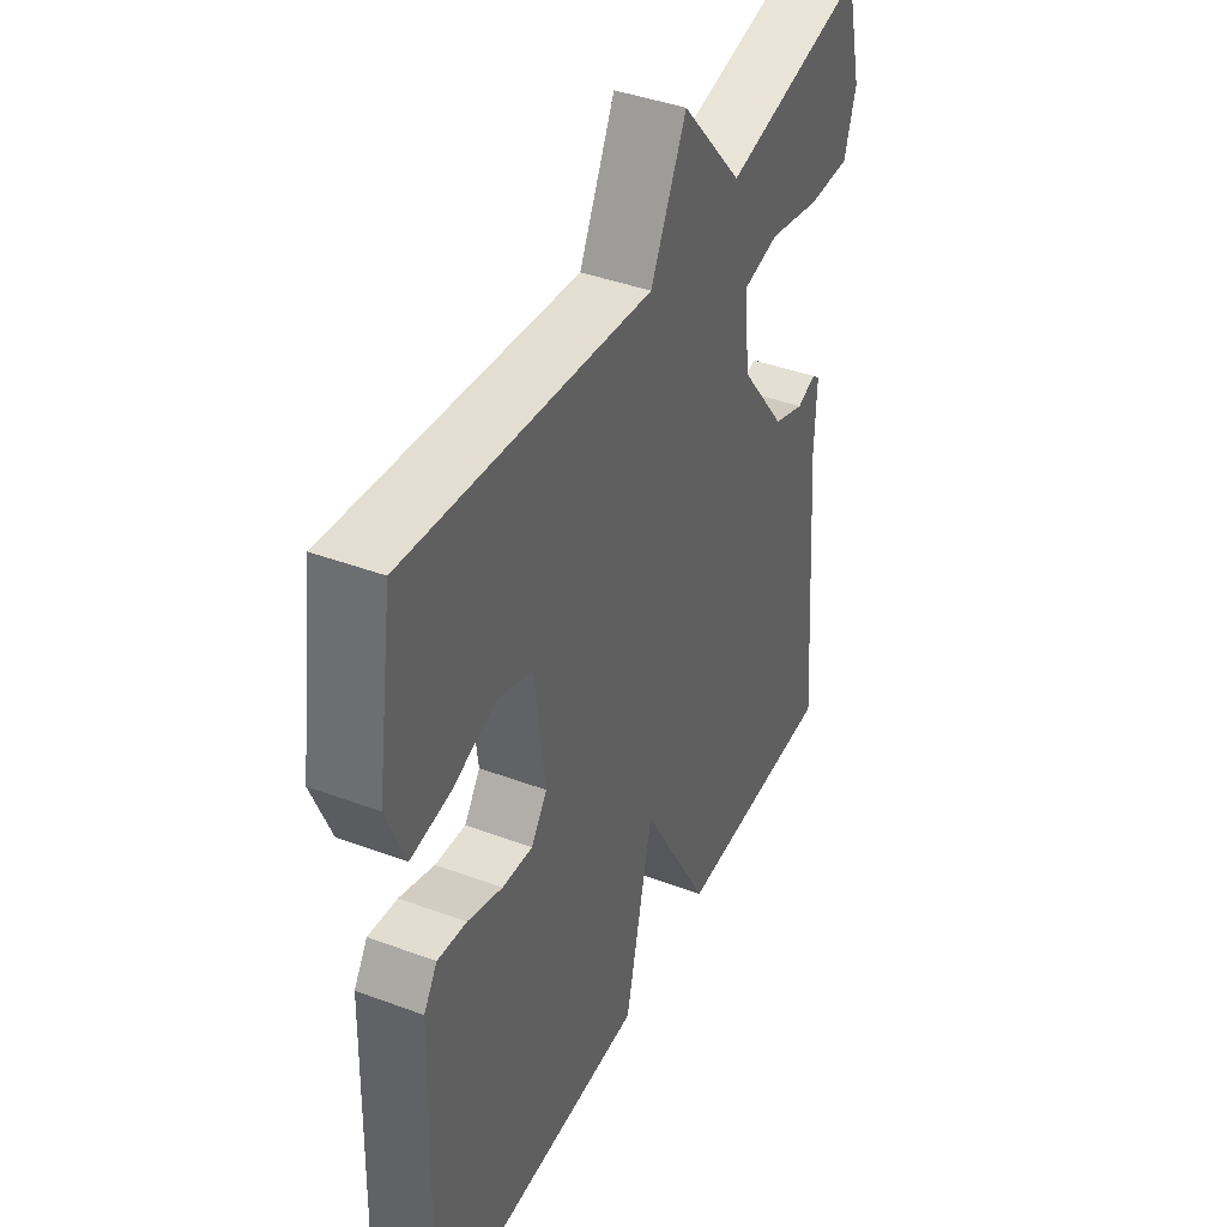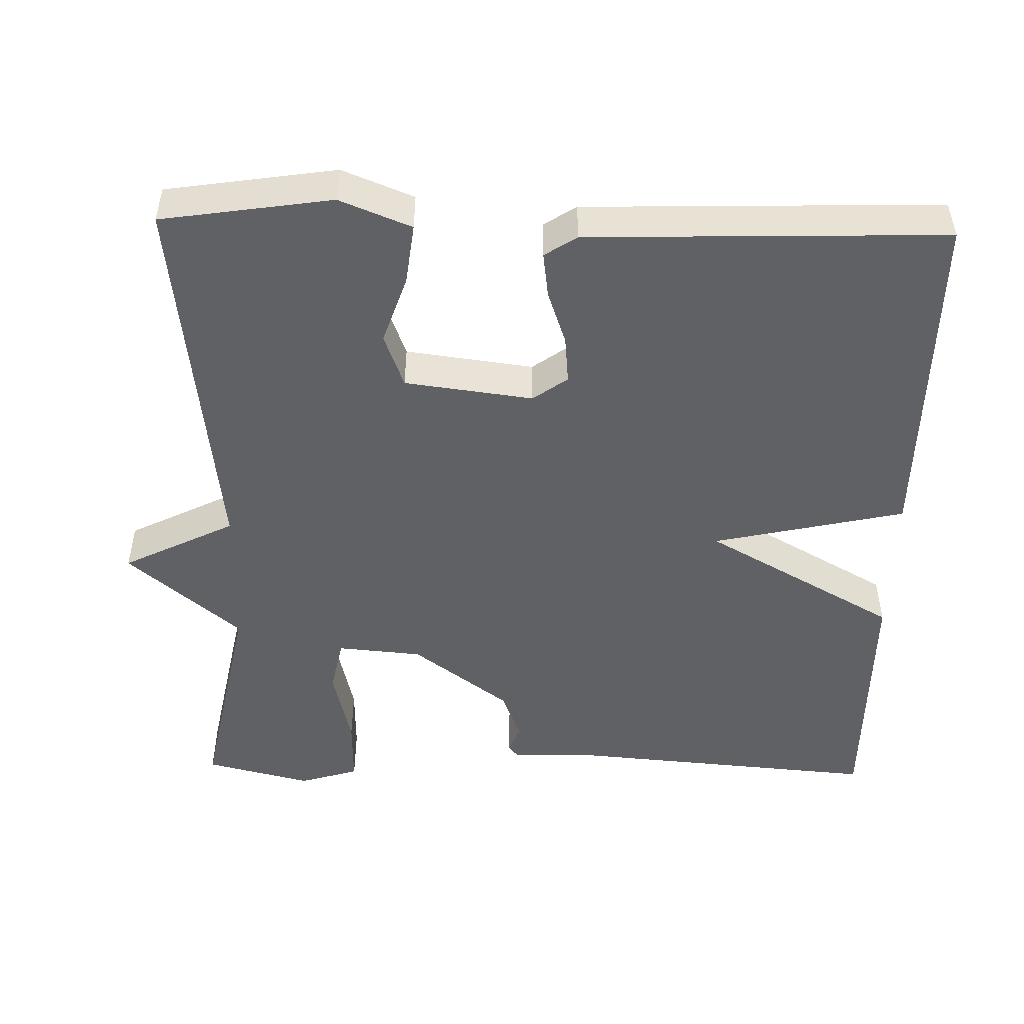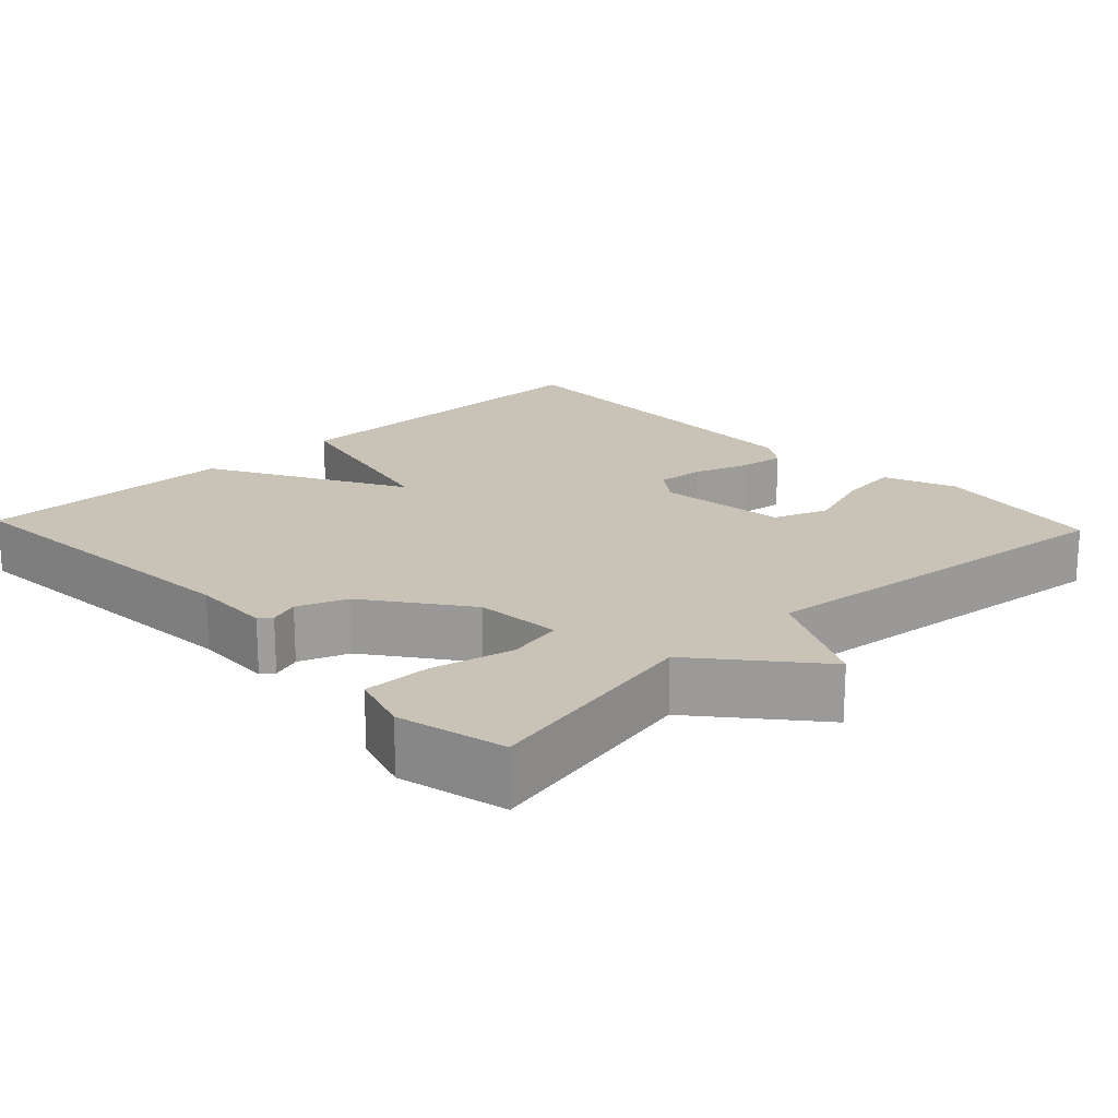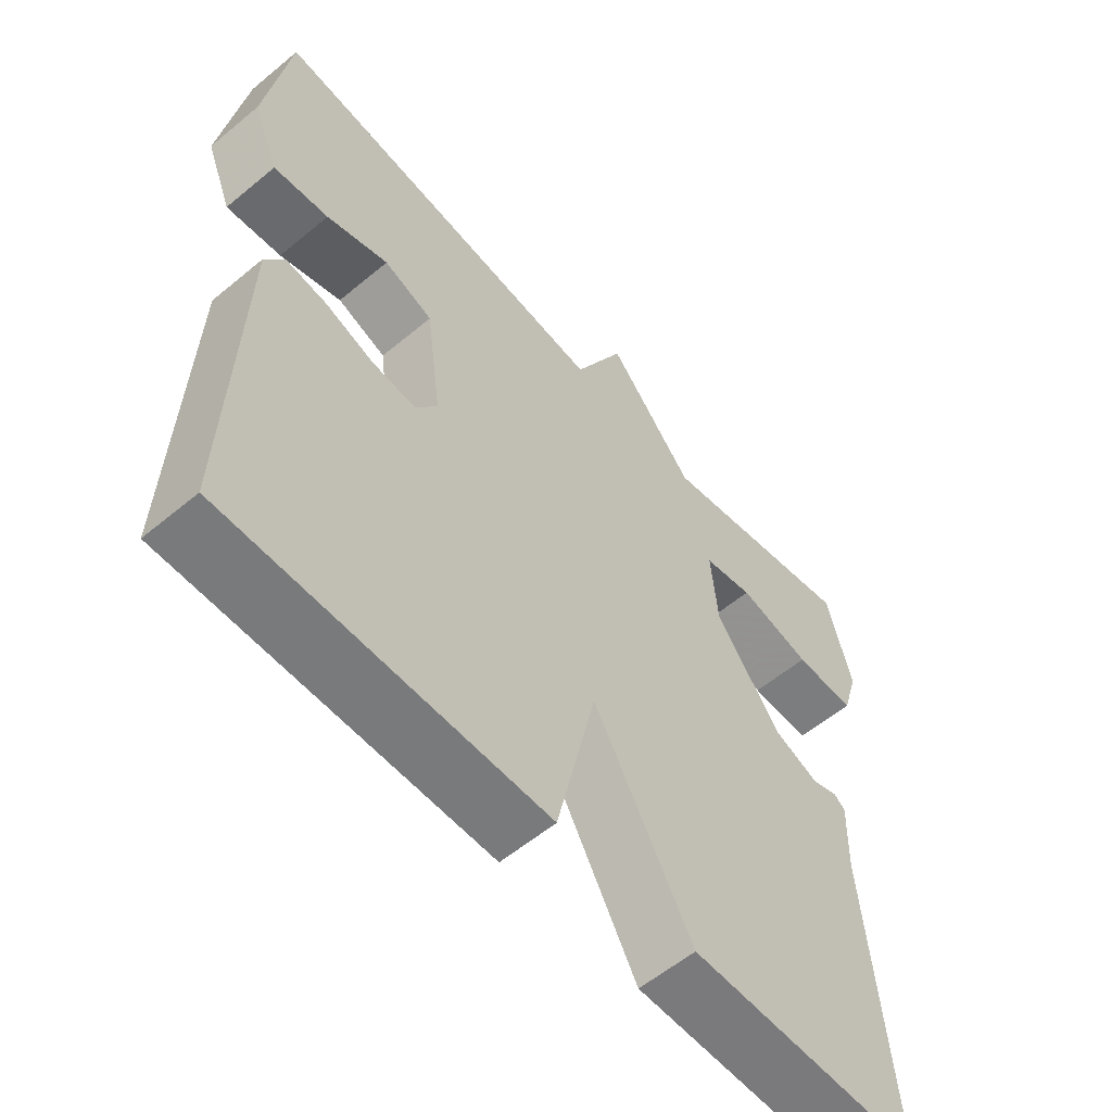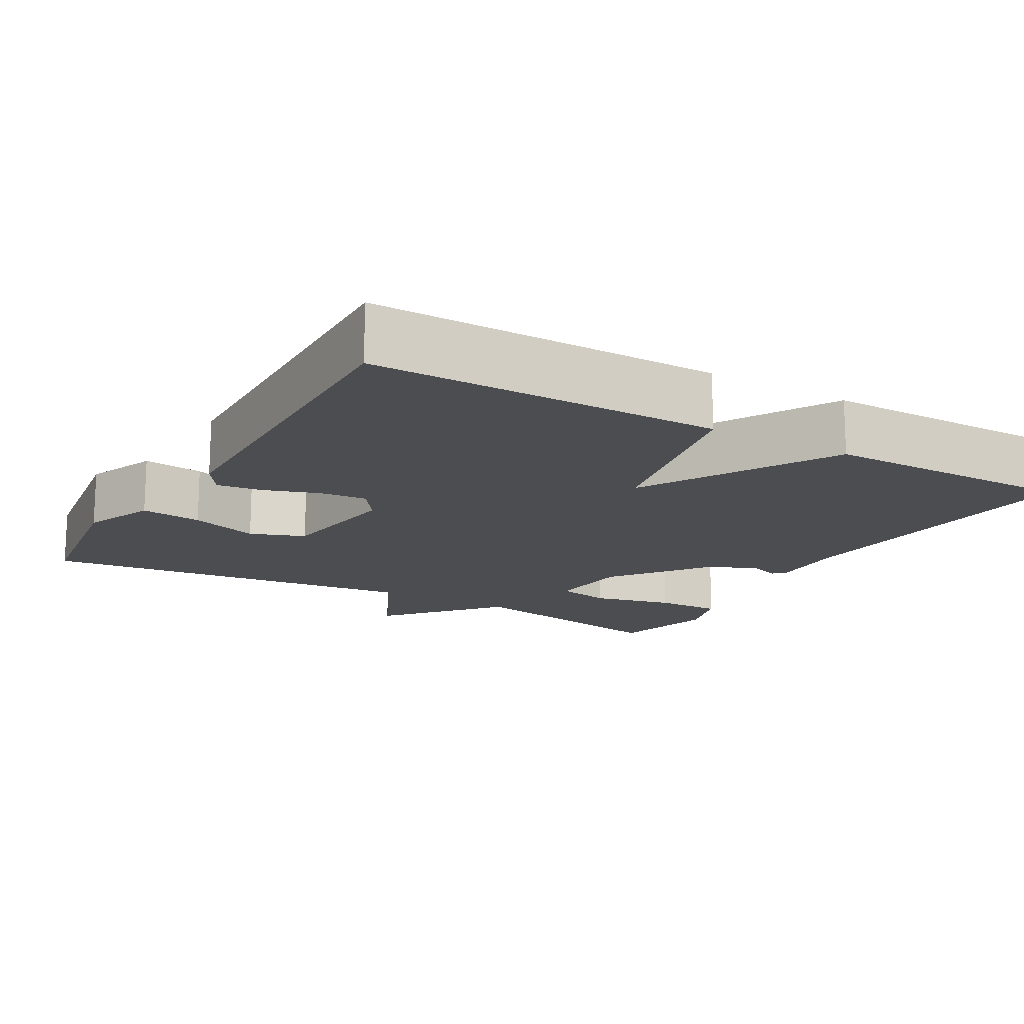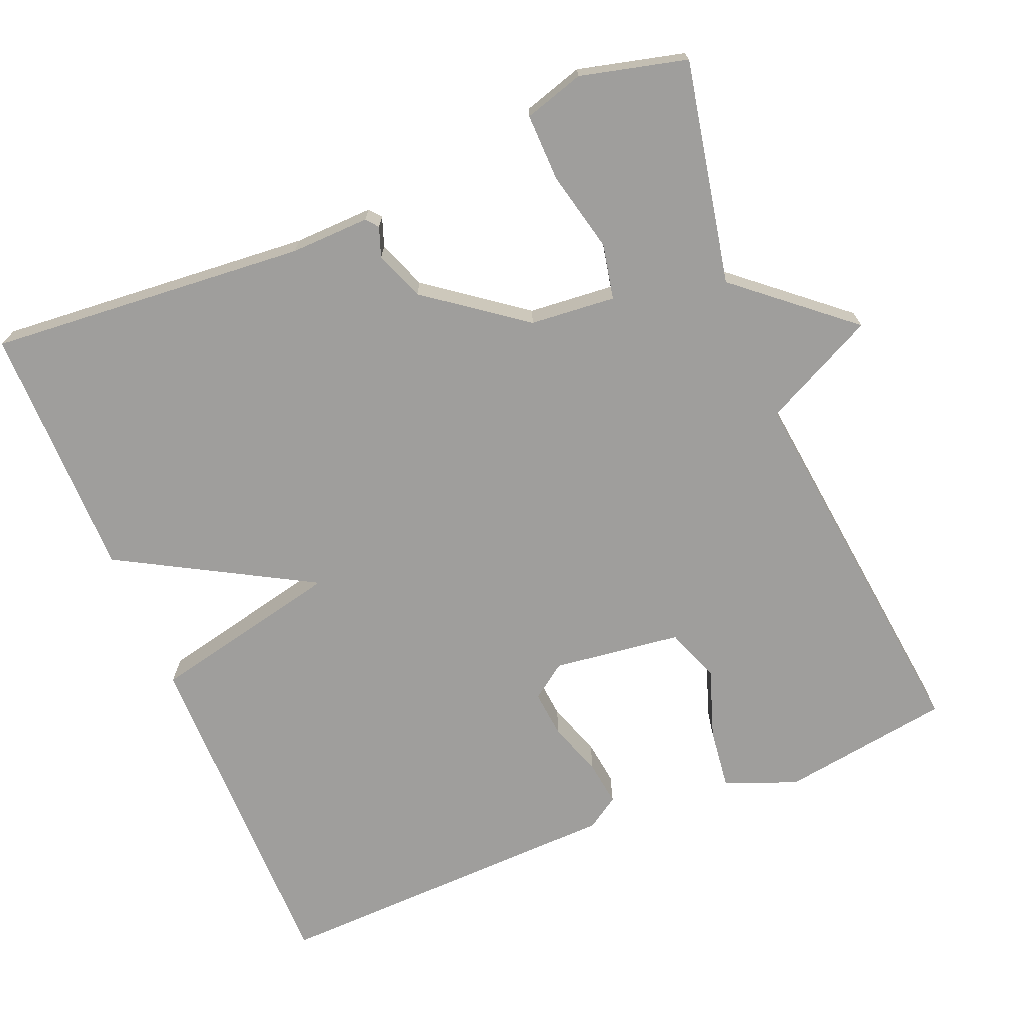
<metadata>
{"format":"obj","ext":"obj","renderer":"f3d","projection":"perspective","resolution":1024,"background":"white","views":[{"elev":41.5,"azim":114.3,"up":"+Z"},{"elev":-49.2,"azim":88.7,"up":"+Y"},{"elev":19.4,"azim":-43.4,"up":"+Y"},{"elev":-58.1,"azim":130.7,"up":"+Z"},{"elev":-15.6,"azim":149.9,"up":"+Y"},{"elev":-70.9,"azim":-67.6,"up":"+Y"}]}
</metadata>
<code>
v -0.5 0.07 0.5
v -0.205 0.07 0.441
v -0.079 0.07 0.59
v -0.005 0.07 0.441
v 0.5 0.07 0.5
v 0.534 0.07 0.274
v 0.496 0.07 0.179
v 0.415 0.07 0.189
v 0.324 0.07 0.22
v 0.252 0.07 0.193
v 0.23 0.07 0.023
v 0.263 0.07 -0.023
v 0.326 0.07 -0.017
v 0.398 0.07 0.008
v 0.458 0.07 0.016
v 0.486 0.07 -0.027
v 0.5 0.07 -0.5
v 0.039 0.07 -0.499
v -0.018 0.07 -0.244
v -0.161 0.07 -0.499
v -0.5 0.07 -0.5
v -0.465 0.07 -0.079
v -0.468 0.07 0.026
v -0.452 0.07 0.039
v -0.413 0.07 0.025
v -0.348 0.07 0.05
v -0.252 0.07 0.179
v -0.242 0.07 0.292
v -0.315 0.07 0.307
v -0.422 0.07 0.282
v -0.511 0.07 0.28
v -0.535 0.07 0.359
v -0.5 0 0.5
v -0.205 0 0.441
v -0.079 0 0.59
v -0.005 0 0.441
v 0.5 0 0.5
v 0.534 0 0.274
v 0.496 0 0.179
v 0.415 0 0.189
v 0.324 0 0.22
v 0.252 0 0.193
v 0.23 0 0.023
v 0.263 0 -0.023
v 0.326 0 -0.017
v 0.398 0 0.008
v 0.458 0 0.016
v 0.486 0 -0.027
v 0.5 0 -0.5
v 0.039 0 -0.499
v -0.018 0 -0.244
v -0.161 0 -0.499
v -0.5 0 -0.5
v -0.465 0 -0.079
v -0.468 0 0.026
v -0.452 0 0.039
v -0.413 0 0.025
v -0.348 0 0.05
v -0.252 0 0.179
v -0.242 0 0.292
v -0.315 0 0.307
v -0.422 0 0.282
v -0.511 0 0.28
v -0.535 0 0.359
f 32 1 2
f 31 32 2
f 30 31 2
f 29 30 2
f 2 3 4
f 29 2 4
f 28 29 4
f 4 5 6
f 28 4 6
f 27 28 6
f 26 27 6
f 22 23 24 25
f 22 25 26
f 21 22 26
f 20 21 26
f 19 20 26
f 17 18 19
f 16 17 19
f 15 16 19
f 14 15 19
f 13 14 19
f 12 13 19
f 11 12 19 26
f 10 11 26
f 9 10 26
f 6 7 8 9
f 6 9 26
f 34 33 64
f 34 64 63
f 34 63 62
f 34 62 61
f 36 35 34
f 36 34 61
f 36 61 60
f 38 37 36
f 38 36 60
f 38 60 59
f 38 59 58
f 57 56 55 54
f 58 57 54
f 58 54 53
f 58 53 52
f 58 52 51
f 51 50 49
f 51 49 48
f 51 48 47
f 51 47 46
f 51 46 45
f 51 45 44
f 58 51 44 43
f 58 43 42
f 58 42 41
f 41 40 39 38
f 58 41 38
f 1 33 34 2
f 2 34 35 3
f 3 35 36 4
f 4 36 37 5
f 5 37 38 6
f 6 38 39 7
f 7 39 40 8
f 8 40 41 9
f 9 41 42 10
f 10 42 43 11
f 11 43 44 12
f 12 44 45 13
f 13 45 46 14
f 14 46 47 15
f 15 47 48 16
f 16 48 49 17
f 17 49 50 18
f 18 50 51 19
f 19 51 52 20
f 20 52 53 21
f 21 53 54 22
f 22 54 55 23
f 23 55 56 24
f 24 56 57 25
f 25 57 58 26
f 26 58 59 27
f 27 59 60 28
f 28 60 61 29
f 29 61 62 30
f 30 62 63 31
f 31 63 64 32
f 32 64 33 1

</code>
